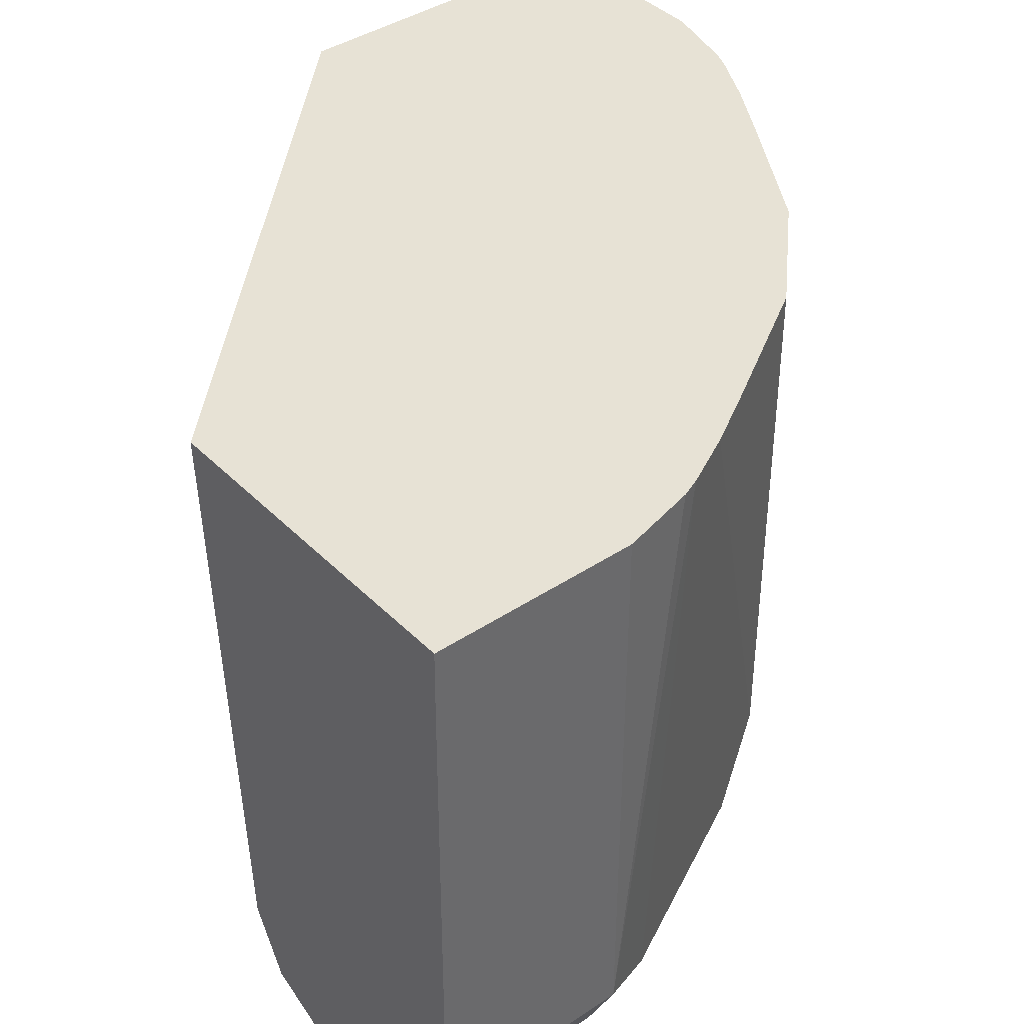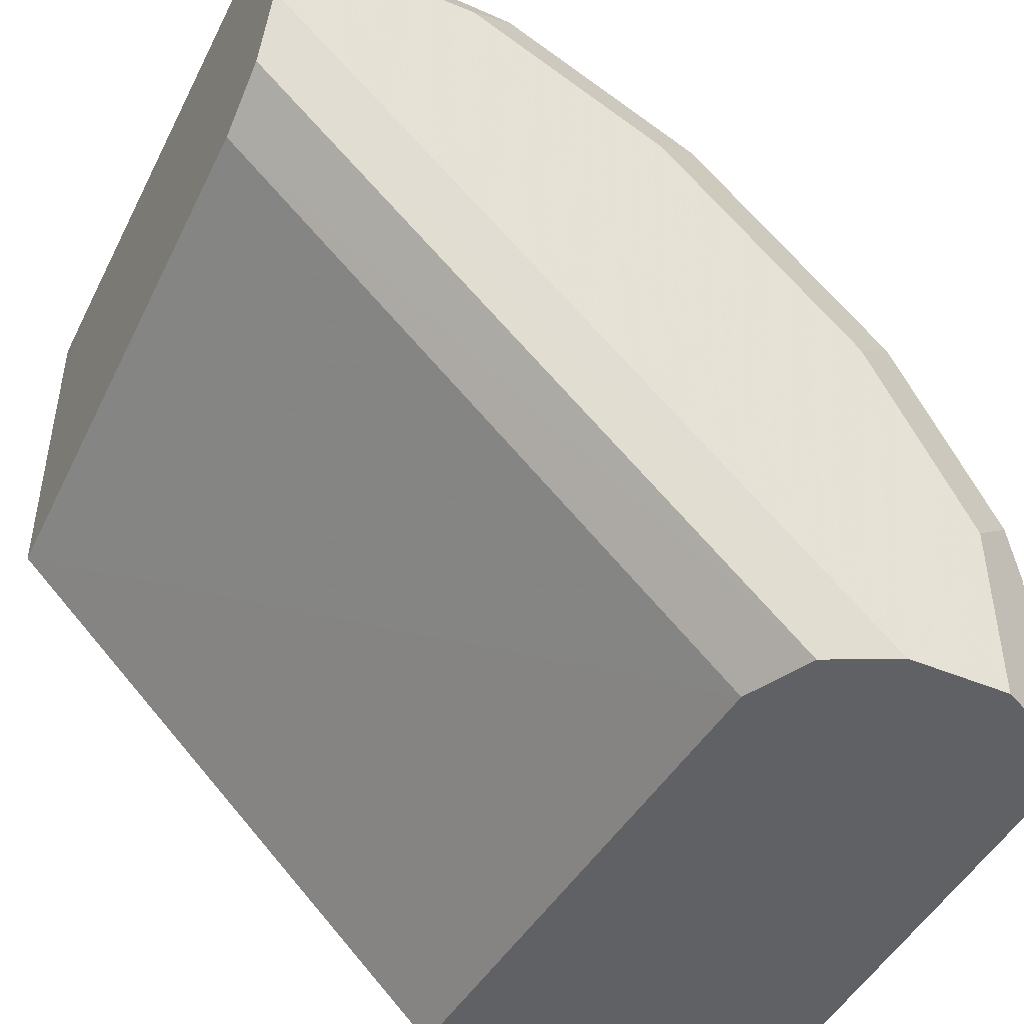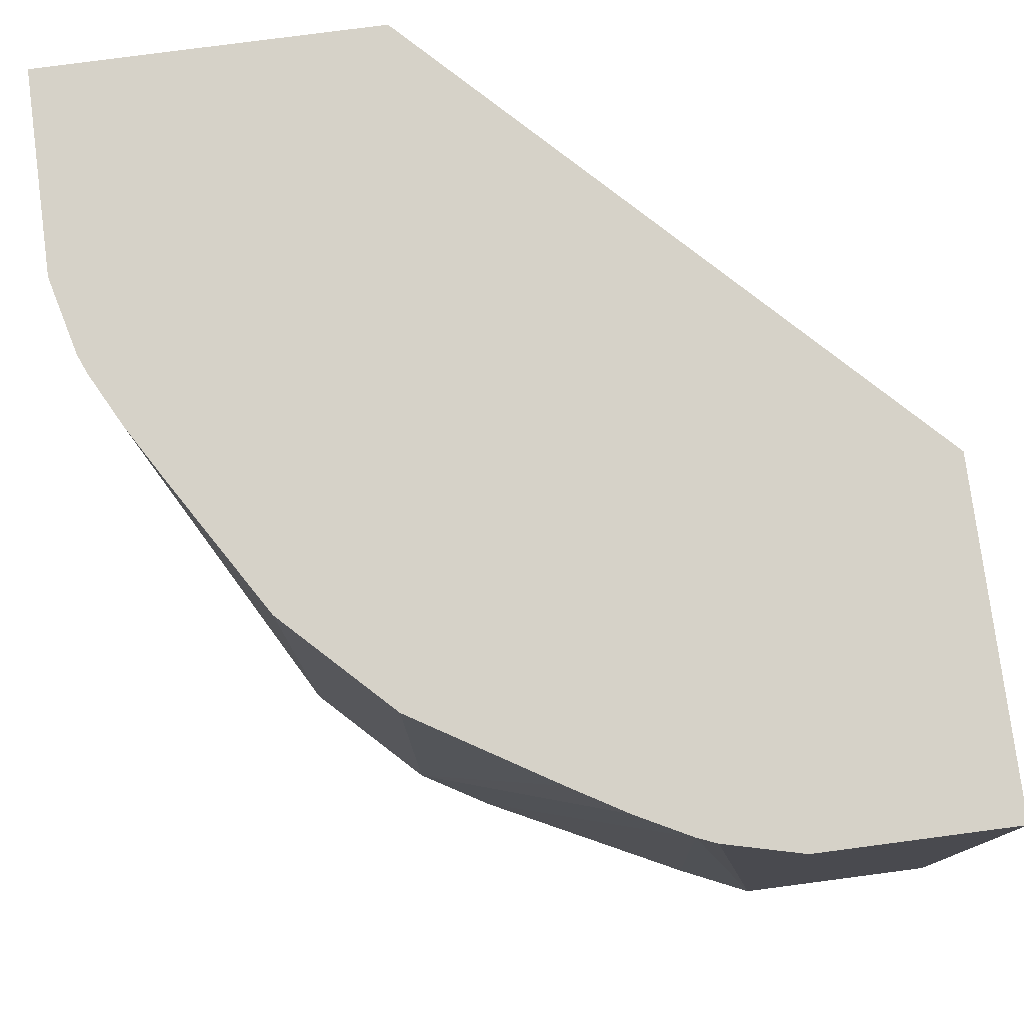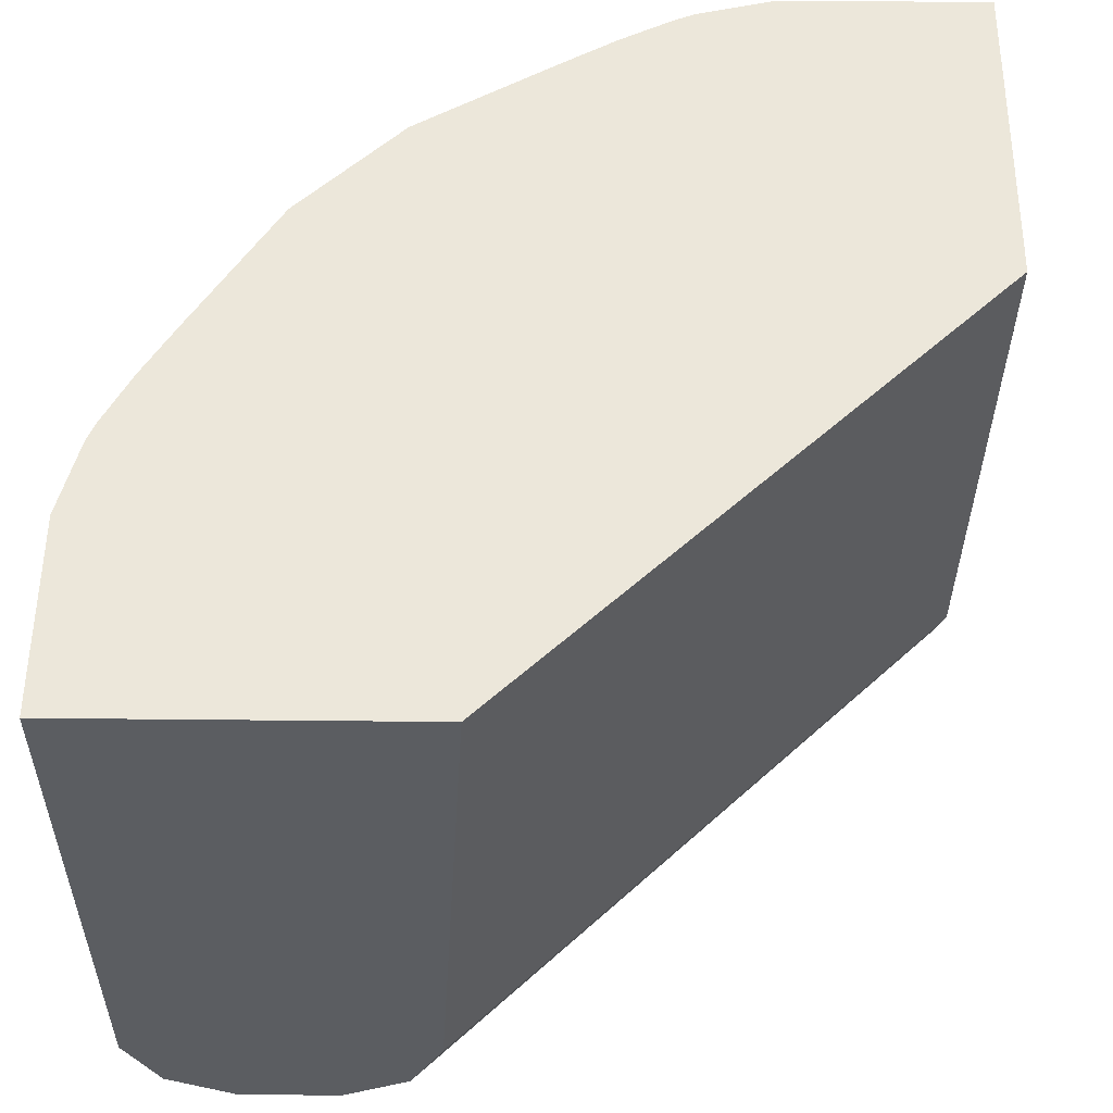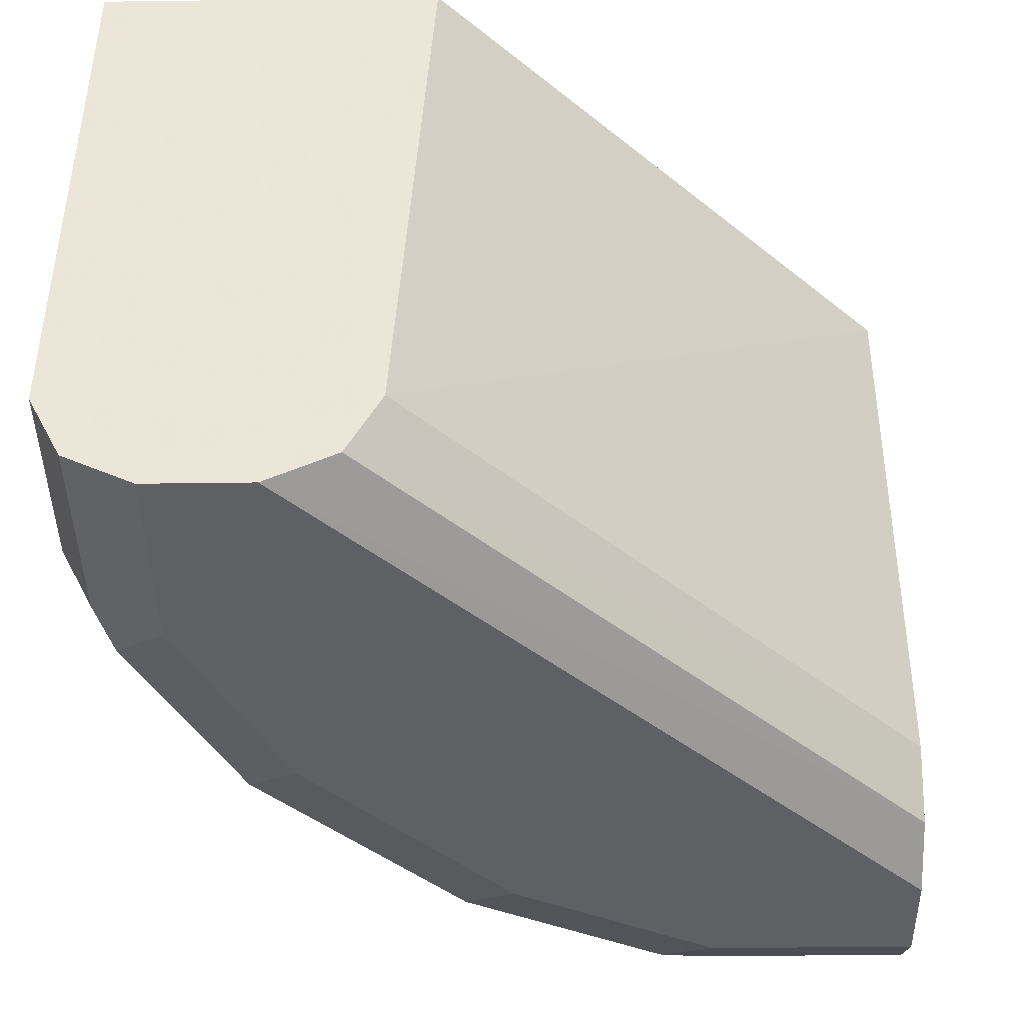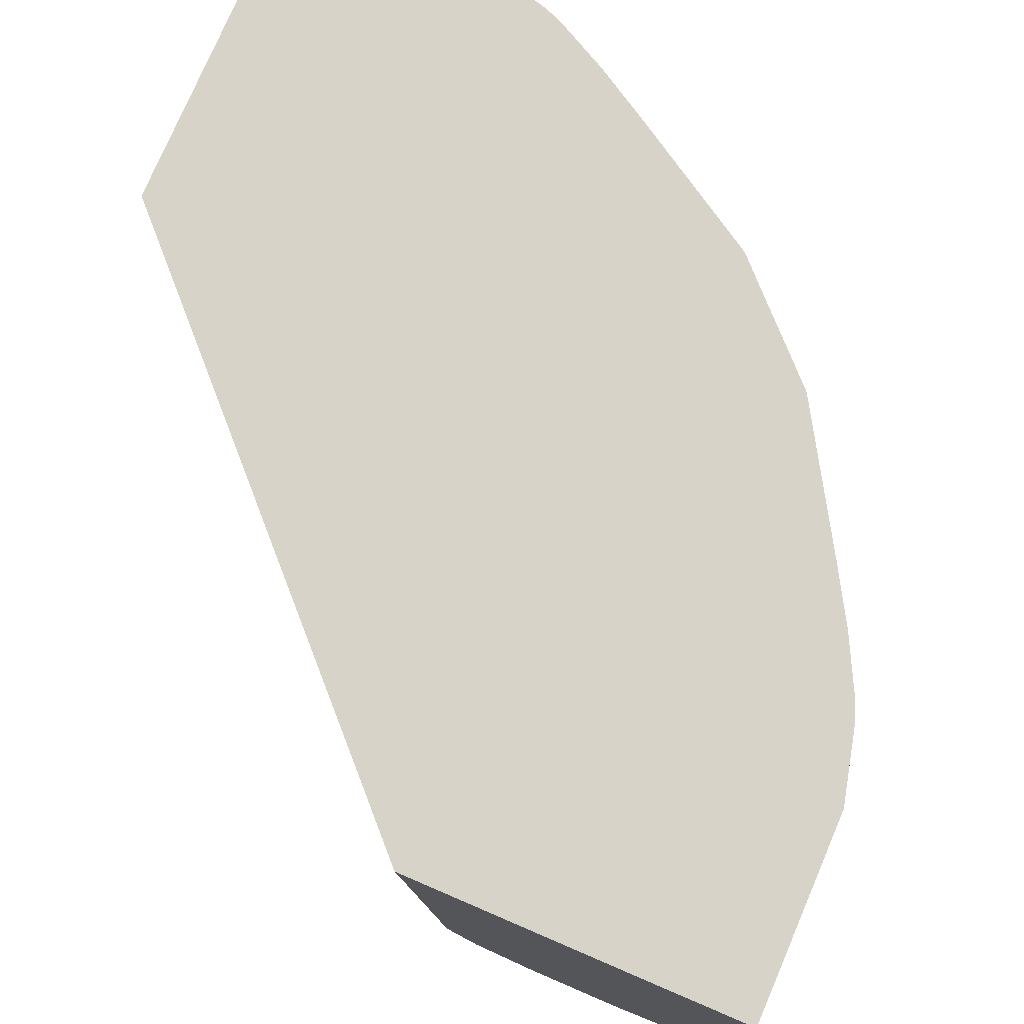
<metadata>
{"format":"obj","ext":"obj","renderer":"f3d","projection":"perspective","resolution":1024,"background":"white","views":[{"elev":40.3,"azim":-39.3,"up":"+Y"},{"elev":-46.1,"azim":-25.6,"up":"+Z"},{"elev":78.1,"azim":82.5,"up":"+Y"},{"elev":54.1,"azim":-179.4,"up":"+Y"},{"elev":-43.0,"azim":-179.1,"up":"+Y"},{"elev":76.9,"azim":-66.8,"up":"+Y"}]}
</metadata>
<code>
v 0.08988 -0.353 0.001727
v 0.154 -0.353 0.001727
v 0.09621 -0.4618 0.001727
v -0.000127 -0.353 0.08987
v 0.154 -0.353 0.03849
v 0.154 -0.4618 0.001727
v 0.1026 -0.4747 0.001727
v -0.000127 -0.4618 0.09621
v -0.000127 -0.353 0.1345
v 0.154 -0.4618 0.03849
v 0.1503 -0.353 0.05299
v 0.1481 -0.4735 0.001727
v 0.1155 -0.4811 0.001727
v -0.000127 -0.4747 0.1026
v -0.000127 -0.462 0.09628
v -0.000127 -0.3656 0.1539
v -8.174e-05 -0.353 0.1539
v 0.1489 -0.353 0.0566
v 0.1475 -0.4683 0.05132
v 0.1443 -0.4763 0.04812
v 0.1475 -0.4747 0.03849
v 0.1475 -0.4747 0.001727
v 0.1347 -0.4811 0.001727
v -0.000127 -0.4811 0.1155
v -0.000127 -0.4618 0.1539
v 0.0385 -0.353 0.1539
v 0.1436 -0.353 0.06666
v 0.1283 -0.4683 0.0898
v 0.1251 -0.4763 0.08659
v 0.1155 -0.4811 0.07698
v 0.1347 -0.4811 0.03849
v -0.000127 -0.4811 0.1347
v -0.000127 -0.4619 0.1539
v 0.0385 -0.4618 0.1539
v 0.05298 -0.353 0.1503
v 0.1375 -0.353 0.07698
v 0.1219 -0.4554 0.1026
v 0.109 -0.4683 0.109
v 0.0898 -0.4683 0.1283
v 0.08659 -0.4763 0.1251
v 0.07696 -0.4811 0.1155
v -0.000127 -0.4747 0.1474
v 0.0385 -0.4811 0.1347
v -0.000127 -0.4747 0.1475
v 0.0385 -0.4747 0.1475
v 0.05132 -0.4683 0.1475
v 0.05659 -0.353 0.1488
v 0.1219 -0.353 0.1026
v 0.1026 -0.4554 0.1219
v 0.06666 -0.353 0.1436
v 0.04811 -0.4763 0.1443
v 0.1026 -0.353 0.1219
v 0.07696 -0.353 0.1375
f 20 22 21
f 25 33 34
f 26 34 35
f 28 38 29
f 27 37 28
f 28 37 38
f 29 38 39
f 20 23 22
f 27 36 37
f 20 31 23
f 13 32 24
f 20 29 30
f 19 29 20
f 19 28 29
f 18 28 19
f 18 27 28
f 16 26 17
f 16 34 26
f 16 25 34
f 13 24 14
f 29 39 40
f 13 43 32
f 20 30 31
f 29 40 41
f 37 48 52
f 32 43 42
f 49 53 50
f 13 41 43
f 49 52 53
f 45 51 46
f 42 45 44
f 42 51 45
f 42 43 51
f 41 51 43
f 40 51 41
f 39 51 40
f 39 46 51
f 39 47 46
f 39 50 47
f 39 49 50
f 37 52 49
f 37 39 38
f 37 49 39
f 36 48 37
f 34 47 35
f 34 46 47
f 34 45 46
f 33 45 34
f 33 44 45
f 29 41 30
f 13 30 41
f 10 19 20
f 13 23 31
f 1 11 5
f 1 18 11
f 1 27 18
f 1 36 27
f 1 48 36
f 1 52 48
f 1 53 52
f 1 50 53
f 1 47 50
f 1 35 47
f 1 5 2
f 1 26 35
f 1 9 17
f 1 4 9
f 1 3 4
f 1 7 3
f 1 13 7
f 1 23 13
f 13 31 30
f 1 12 22
f 1 6 12
f 1 2 6
f 1 17 26
f 2 5 10
f 1 22 23
f 3 7 8
f 2 10 6
f 12 21 22
f 10 20 21
f 10 18 19
f 10 11 18
f 9 16 17
f 7 15 8
f 7 14 15
f 7 13 14
f 6 10 12
f 5 11 10
f 10 21 12
f 4 25 16
f 4 16 9
f 4 15 14
f 4 14 24
f 4 24 32
f 4 8 15
f 4 42 44
f 4 44 33
f 4 33 25
f 4 32 42
f 3 8 4

</code>
